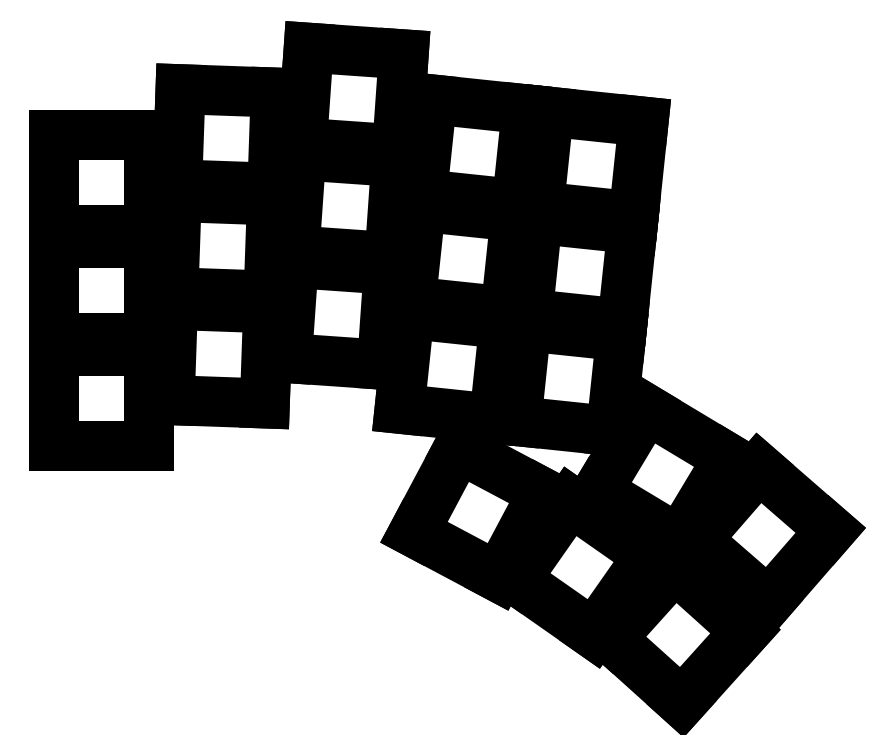
<metadata>
{"format":"dxf","ext":"dxf","renderer":"ezdxf+matplotlib","layout":"modelspace","background":"white","min_lineweight":24,"dpi":150}
</metadata>
<code>
0
SECTION
2
ENTITIES
0
LINE
8
0
10
-7.5
20
-0.5
11
7.5
21
-0.5
0
LINE
8
0
10
7.5
20
-0.5
11
7.5
21
14.5
0
LINE
8
0
10
7.5
20
14.5
11
-7.5
21
14.5
0
LINE
8
0
10
-7.5
20
14.5
11
-7.5
21
-0.5
0
LINE
8
0
10
-7.5
20
16.5
11
7.5
21
16.5
0
LINE
8
0
10
7.5
20
16.5
11
7.5
21
31.5
0
LINE
8
0
10
7.5
20
31.5
11
-7.5
21
31.5
0
LINE
8
0
10
-7.5
20
31.5
11
-7.5
21
16.5
0
LINE
8
0
10
-7.5
20
33.5
11
7.5
21
33.5
0
LINE
8
0
10
7.5
20
33.5
11
7.5
21
48.5
0
LINE
8
0
10
7.5
20
48.5
11
-7.5
21
48.5
0
LINE
8
0
10
-7.5
20
48.5
11
-7.5
21
33.5
0
LINE
8
0
10
10.74
20
6.766
11
25.73
21
6.243
0
LINE
8
0
10
25.73
20
6.243
11
26.26
21
21.23
0
LINE
8
0
10
26.26
20
21.23
11
11.27
21
21.76
0
LINE
8
0
10
11.27
20
21.76
11
10.74
21
6.766
0
LINE
8
0
10
11.34
20
23.76
11
26.33
21
23.23
0
LINE
8
0
10
26.33
20
23.23
11
26.85
21
38.22
0
LINE
8
0
10
26.85
20
38.22
11
11.86
21
38.75
0
LINE
8
0
10
11.86
20
38.75
11
11.34
21
23.76
0
LINE
8
0
10
11.93
20
40.75
11
26.92
21
40.22
0
LINE
8
0
10
26.92
20
40.22
11
27.44
21
55.21
0
LINE
8
0
10
27.44
20
55.21
11
12.45
21
55.74
0
LINE
8
0
10
12.45
20
55.74
11
11.93
21
40.75
0
LINE
8
0
10
29.23
20
13.39
11
44.19
21
12.35
0
LINE
8
0
10
44.19
20
12.35
11
45.24
21
27.31
0
LINE
8
0
10
45.24
20
27.31
11
30.27
21
28.35
0
LINE
8
0
10
30.27
20
28.35
11
29.23
21
13.39
0
LINE
8
0
10
30.41
20
30.35
11
45.38
21
29.3
0
LINE
8
0
10
45.38
20
29.3
11
46.42
21
44.27
0
LINE
8
0
10
46.42
20
44.27
11
31.46
21
45.31
0
LINE
8
0
10
31.46
20
45.31
11
30.41
21
30.35
0
LINE
8
0
10
31.6
20
47.31
11
46.56
21
46.26
0
LINE
8
0
10
46.56
20
46.26
11
47.61
21
61.23
0
LINE
8
0
10
47.61
20
61.23
11
32.65
21
62.27
0
LINE
8
0
10
32.65
20
62.27
11
31.6
21
47.31
0
LINE
8
0
10
46.96
20
5.402
11
61.87
21
3.834
0
LINE
8
0
10
61.87
20
3.834
11
63.44
21
18.75
0
LINE
8
0
10
63.44
20
18.75
11
48.52
21
20.32
0
LINE
8
0
10
48.52
20
20.32
11
46.96
21
5.402
0
LINE
8
0
10
48.73
20
22.31
11
63.65
21
20.74
0
LINE
8
0
10
63.65
20
20.74
11
65.22
21
35.66
0
LINE
8
0
10
65.22
20
35.66
11
50.3
21
37.23
0
LINE
8
0
10
50.3
20
37.23
11
48.73
21
22.31
0
LINE
8
0
10
50.51
20
39.22
11
65.43
21
37.65
0
LINE
8
0
10
65.43
20
37.65
11
67
21
52.57
0
LINE
8
0
10
67
20
52.57
11
52.08
21
54.13
0
LINE
8
0
10
52.08
20
54.13
11
50.51
21
39.22
0
LINE
8
0
10
65.36
20
3.468
11
80.27
21
1.9
0
LINE
8
0
10
80.27
20
1.9
11
81.84
21
16.82
0
LINE
8
0
10
81.84
20
16.82
11
66.92
21
18.39
0
LINE
8
0
10
66.92
20
18.39
11
65.36
21
3.468
0
LINE
8
0
10
67.13
20
20.37
11
82.05
21
18.81
0
LINE
8
0
10
82.05
20
18.81
11
83.62
21
33.72
0
LINE
8
0
10
83.62
20
33.72
11
68.7
21
35.29
0
LINE
8
0
10
68.7
20
35.29
11
67.13
21
20.37
0
LINE
8
0
10
68.91
20
37.28
11
83.83
21
35.71
0
LINE
8
0
10
83.83
20
35.71
11
85.4
21
50.63
0
LINE
8
0
10
85.4
20
50.63
11
70.48
21
52.2
0
LINE
8
0
10
70.48
20
52.2
11
68.91
21
37.28
0
LINE
8
0
10
85.87
20
5.334
11
78.14
21
-7.524
0
LINE
8
0
10
78.14
20
-7.524
11
91
21
-15.25
0
LINE
8
0
10
91
20
-15.25
11
98.73
21
-2.392
0
LINE
8
0
10
98.73
20
-2.392
11
85.87
21
5.334
0
LINE
8
0
10
103.6
20
-3.905
11
93.71
21
-15.23
0
LINE
8
0
10
93.71
20
-15.23
11
105
21
-25.07
0
LINE
8
0
10
105
20
-25.07
11
114.9
21
-13.75
0
LINE
8
0
10
114.9
20
-13.75
11
103.6
21
-3.905
0
LINE
8
0
10
56.26
20
-0.7925
11
49.22
21
-14.04
0
LINE
8
0
10
49.22
20
-14.04
11
62.46
21
-21.08
0
LINE
8
0
10
62.46
20
-21.08
11
69.5
21
-7.835
0
LINE
8
0
10
69.5
20
-7.835
11
56.26
21
-0.7925
0
LINE
8
0
10
73.85
20
-9.175
11
65.25
21
-21.46
0
LINE
8
0
10
65.25
20
-21.46
11
77.54
21
-30.07
0
LINE
8
0
10
77.54
20
-30.07
11
86.14
21
-17.78
0
LINE
8
0
10
86.14
20
-17.78
11
73.85
21
-9.175
0
LINE
8
0
10
90.3
20
-19.64
11
80.26
21
-30.79
0
LINE
8
0
10
80.26
20
-30.79
11
91.41
21
-40.82
0
LINE
8
0
10
91.41
20
-40.82
11
101.4
21
-29.68
0
LINE
8
0
10
101.4
20
-29.68
11
90.3
21
-19.64
0
ENDSEC
0
EOF

</code>
